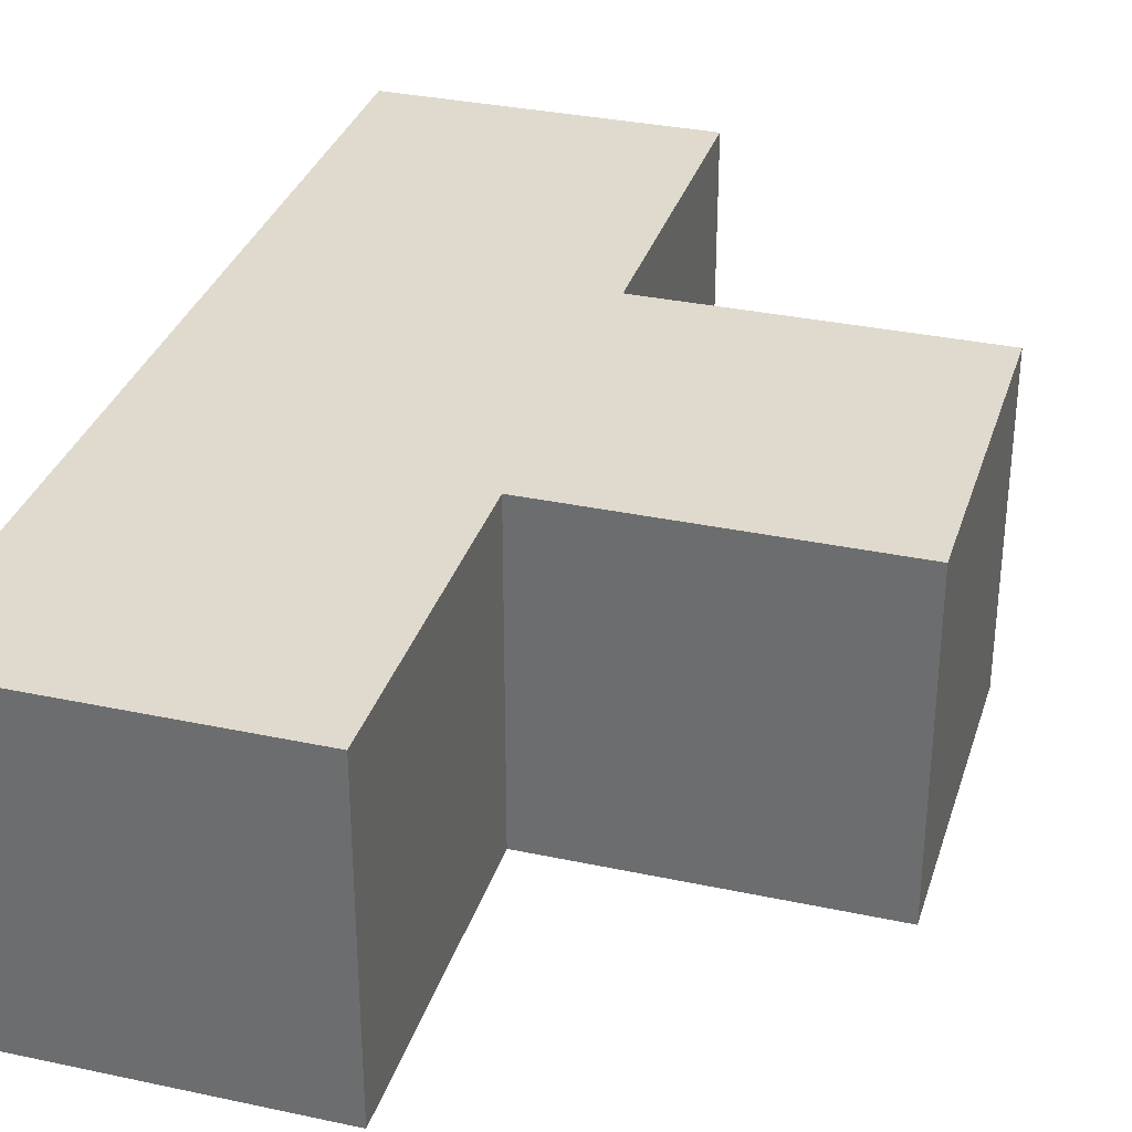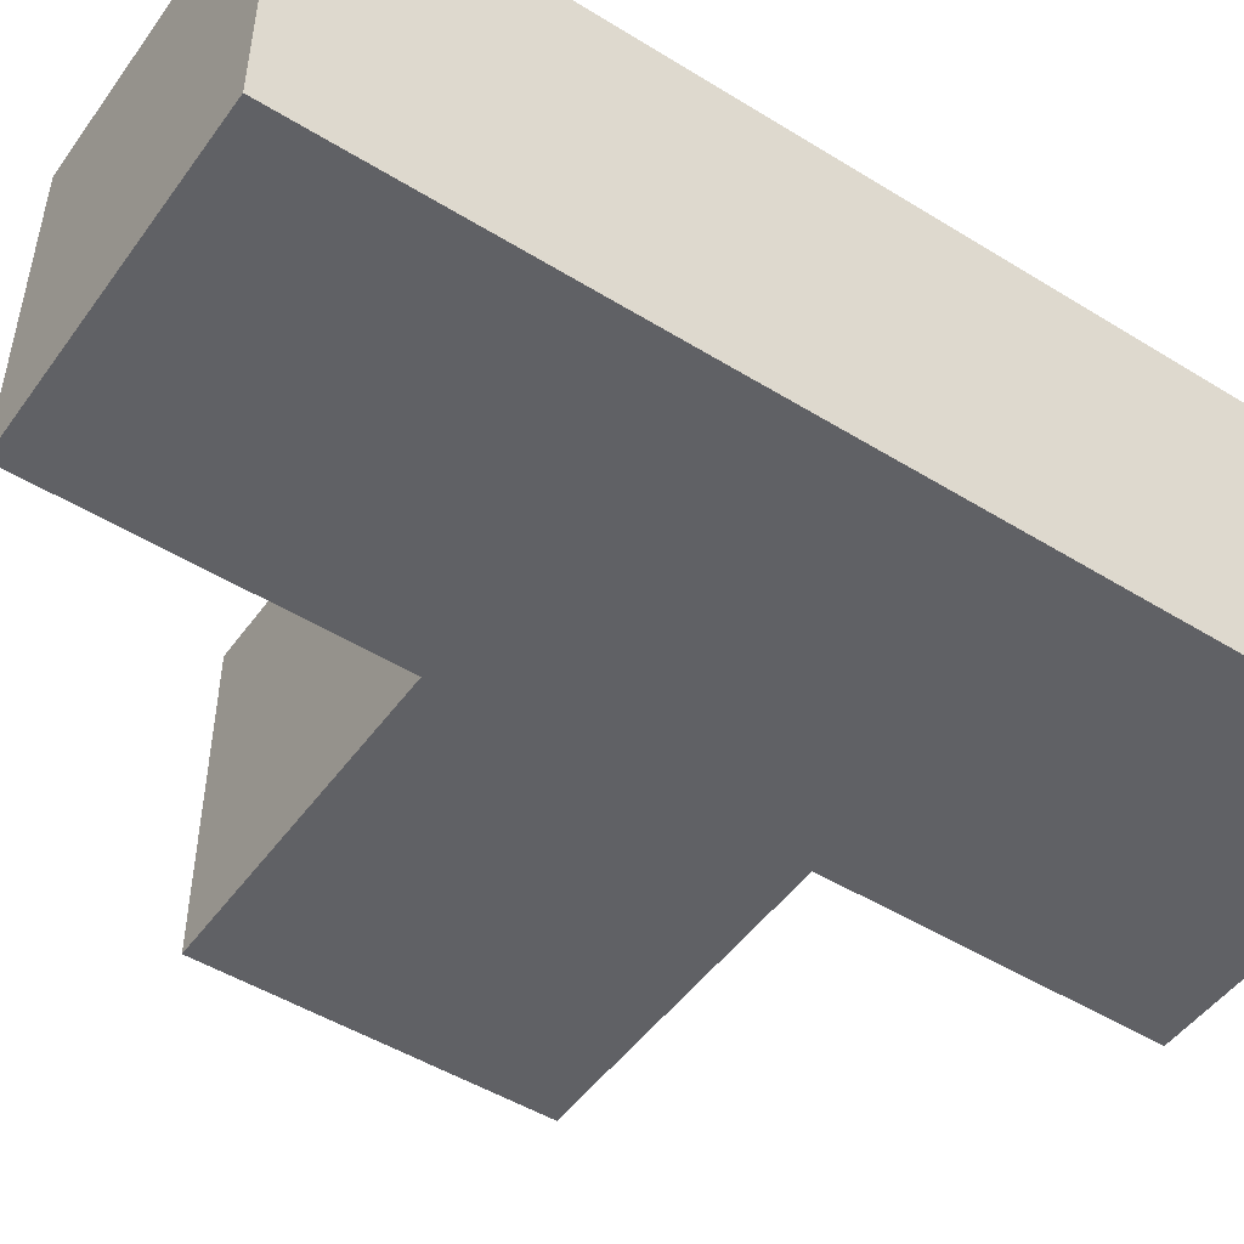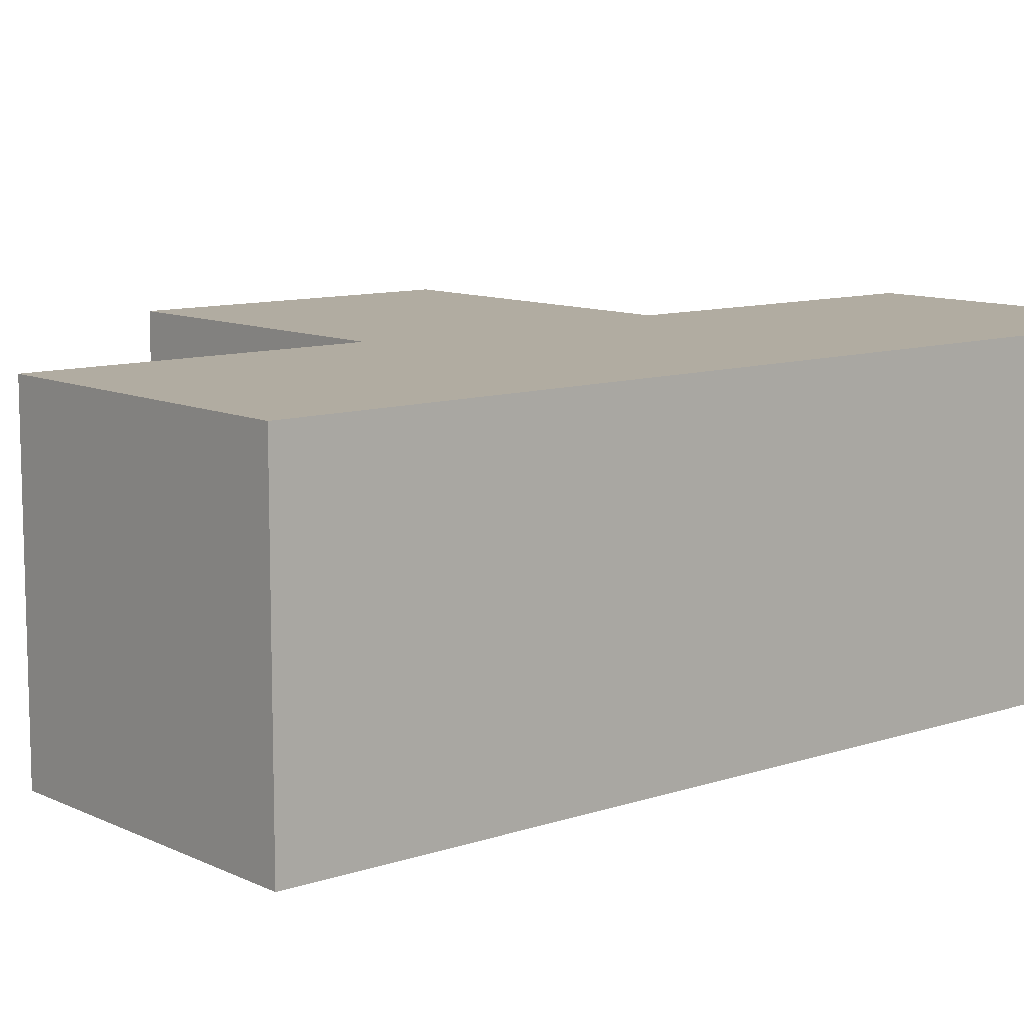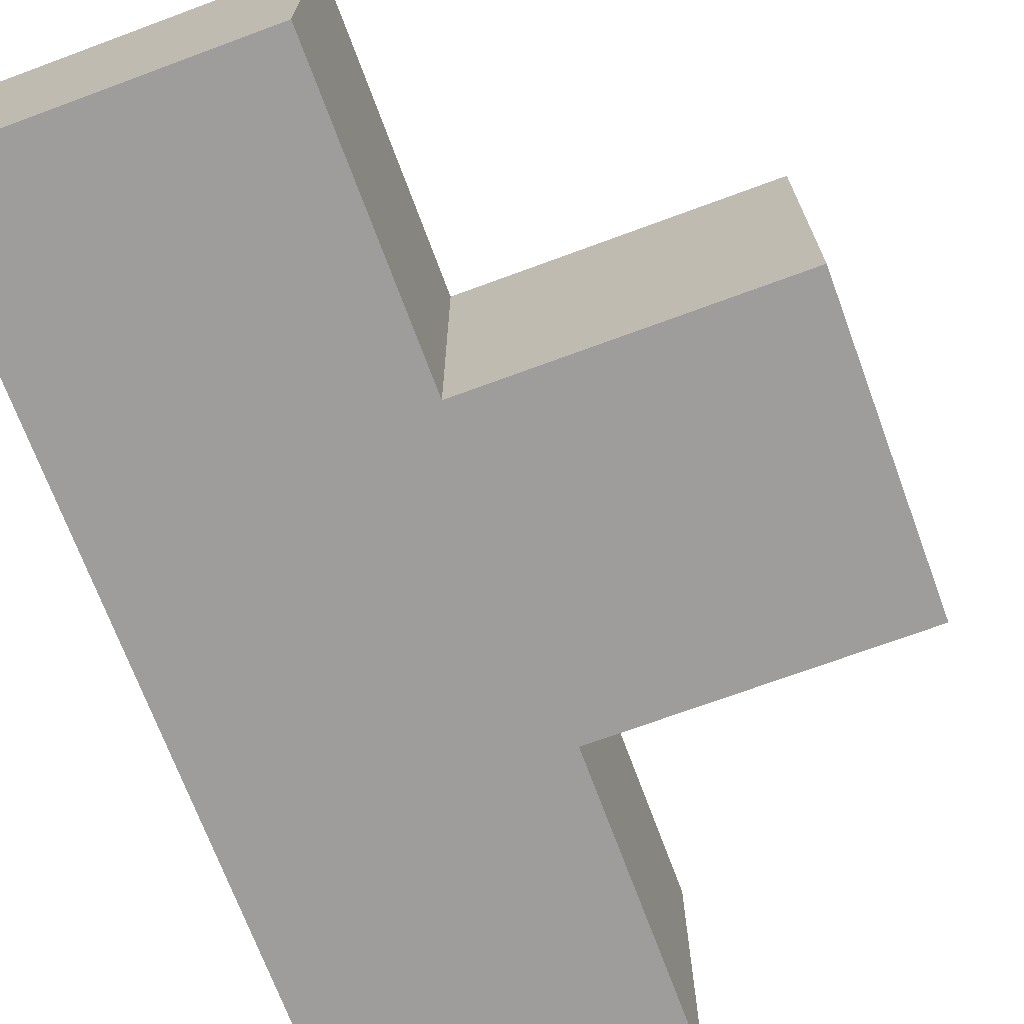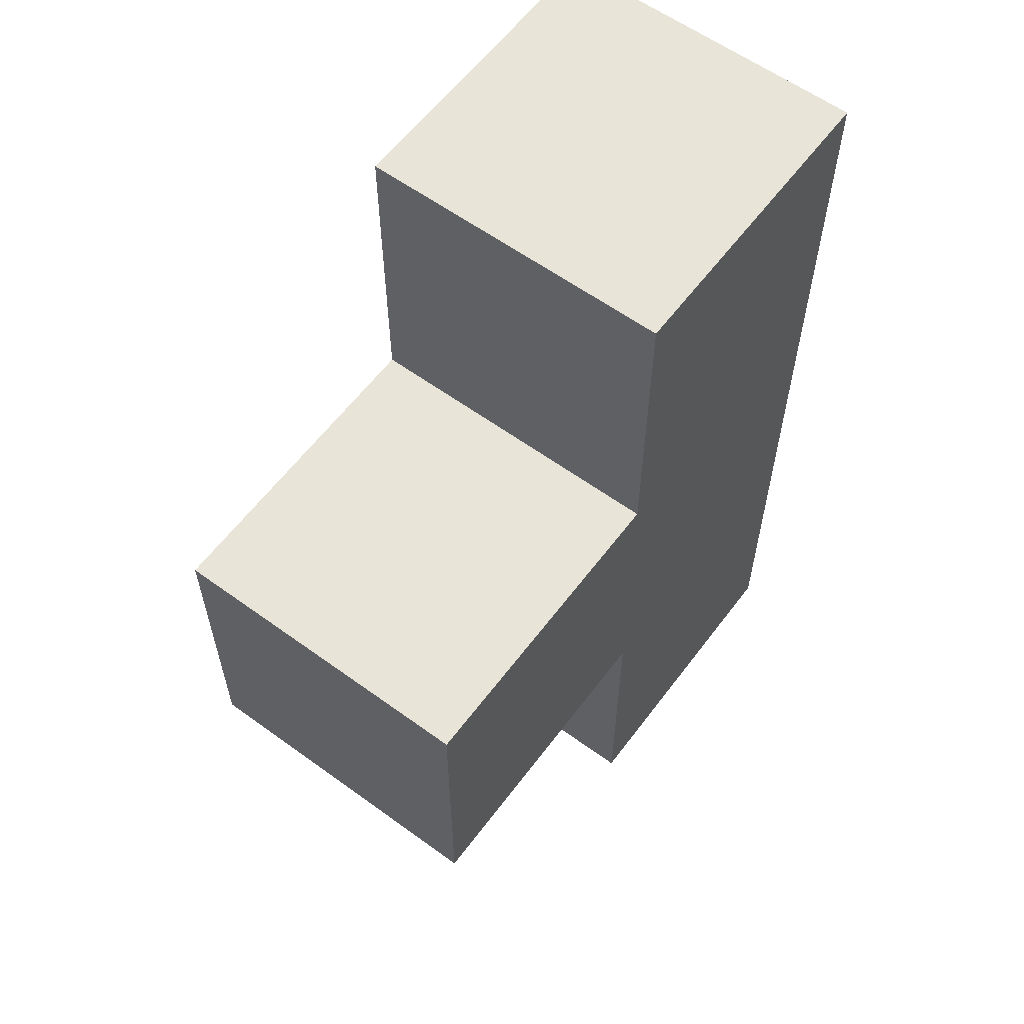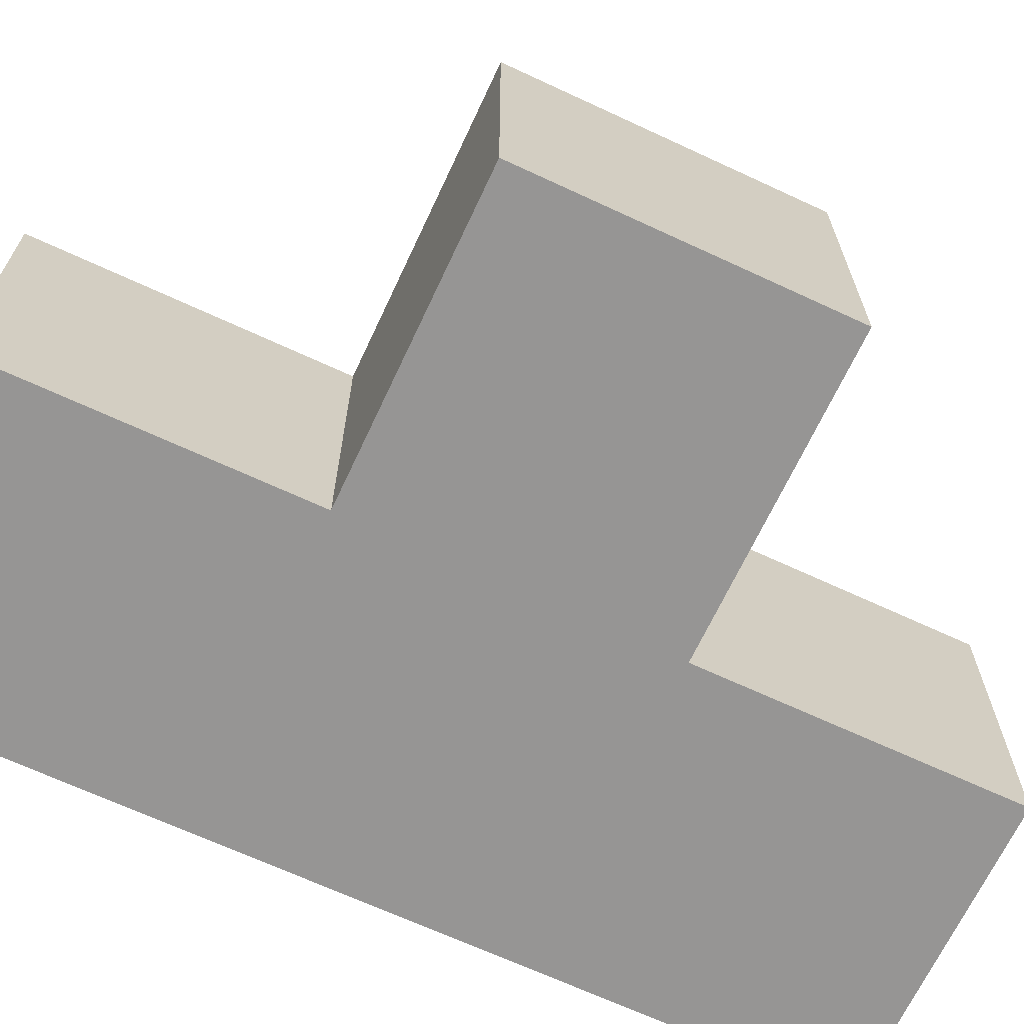
<metadata>
{"format":"obj","ext":"obj","renderer":"f3d","projection":"perspective","resolution":1024,"background":"white","views":[{"elev":32.8,"azim":16.5,"up":"+Z"},{"elev":-49.2,"azim":-124.4,"up":"+Z"},{"elev":10.2,"azim":-130.3,"up":"+Z"},{"elev":-70.6,"azim":20.3,"up":"+Z"},{"elev":59.8,"azim":126.7,"up":"+Y"},{"elev":-67.5,"azim":65.0,"up":"+Z"}]}
</metadata>
<code>
g default
v -0.5 -1.5 1
v -0.5 -0.5 1
v -0.5 0.5 1
v -0.5 1.5 1
v -0.5 -1.5 2
v -0.5 -0.5 2
v -0.5 0.5 2
v -0.5 1.5 2
v 0.5 -1.5 1
v 0.5 -0.5 1
v 0.5 0.5 1
v 0.5 1.5 1
v 0.5 -1.5 2
v 0.5 -0.5 2
v 0.5 0.5 2
v 0.5 1.5 2
v 1.5 -0.5 1
v 1.5 0.5 1
v 1.5 -0.5 2
v 1.5 0.5 2
v -0.5 -1.5 1
v -0.5 -1.5 2
v 0.5 -1.5 1
v 0.5 -1.5 2
v 0.5 -0.5 1
v 0.5 -0.5 2
v 1.5 -0.5 1
v 1.5 -0.5 2
v 0.5 0.5 1
v 0.5 0.5 2
v 1.5 0.5 1
v 1.5 0.5 2
v -0.5 1.5 1
v -0.5 1.5 2
v 0.5 1.5 1
v 0.5 1.5 2
v -0.5 -1.5 1
v 0.5 -1.5 1
v -0.5 -0.5 1
v 0.5 -0.5 1
v 1.5 -0.5 1
v -0.5 0.5 1
v 0.5 0.5 1
v 1.5 0.5 1
v -0.5 1.5 1
v 0.5 1.5 1
v -0.5 -1.5 2
v 0.5 -1.5 2
v -0.5 -0.5 2
v 0.5 -0.5 2
v 1.5 -0.5 2
v -0.5 0.5 2
v 0.5 0.5 2
v 1.5 0.5 2
v -0.5 1.5 2
v 0.5 1.5 2
g pipe2
f 5 2 1
f 6 3 2
f 6 2 5
f 7 4 3
f 7 3 6
f 8 4 7
f 9 10 13
f 13 10 14
f 11 12 15
f 15 12 16
f 17 18 19
f 19 18 20
f 23 22 21
f 24 22 23
f 27 26 25
f 28 26 27
f 29 30 31
f 31 30 32
f 33 34 35
f 35 34 36
f 39 38 37
f 40 38 39
f 42 40 39
f 43 41 40
f 43 40 42
f 44 41 43
f 45 43 42
f 46 43 45
f 47 48 49
f 49 48 50
f 49 50 52
f 50 51 53
f 52 50 53
f 53 51 54
f 52 53 55
f 55 53 56

</code>
